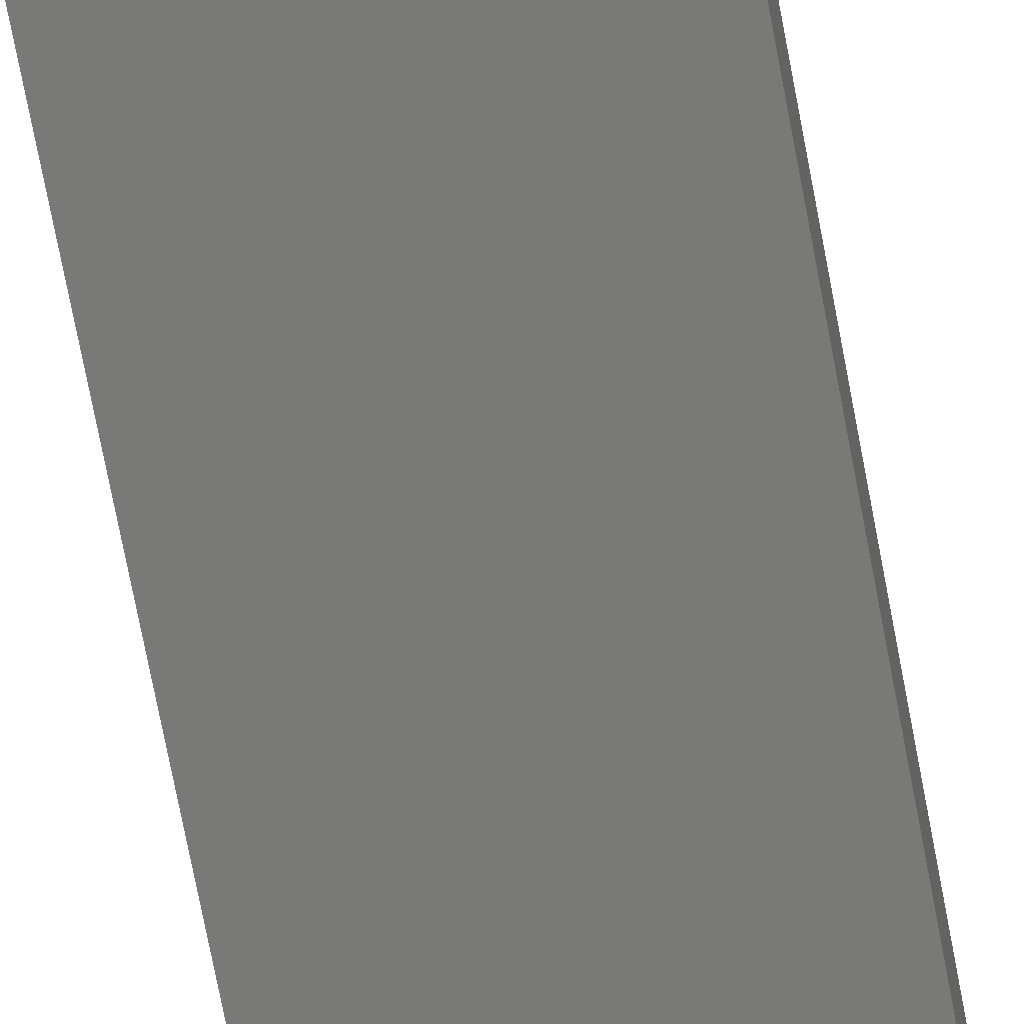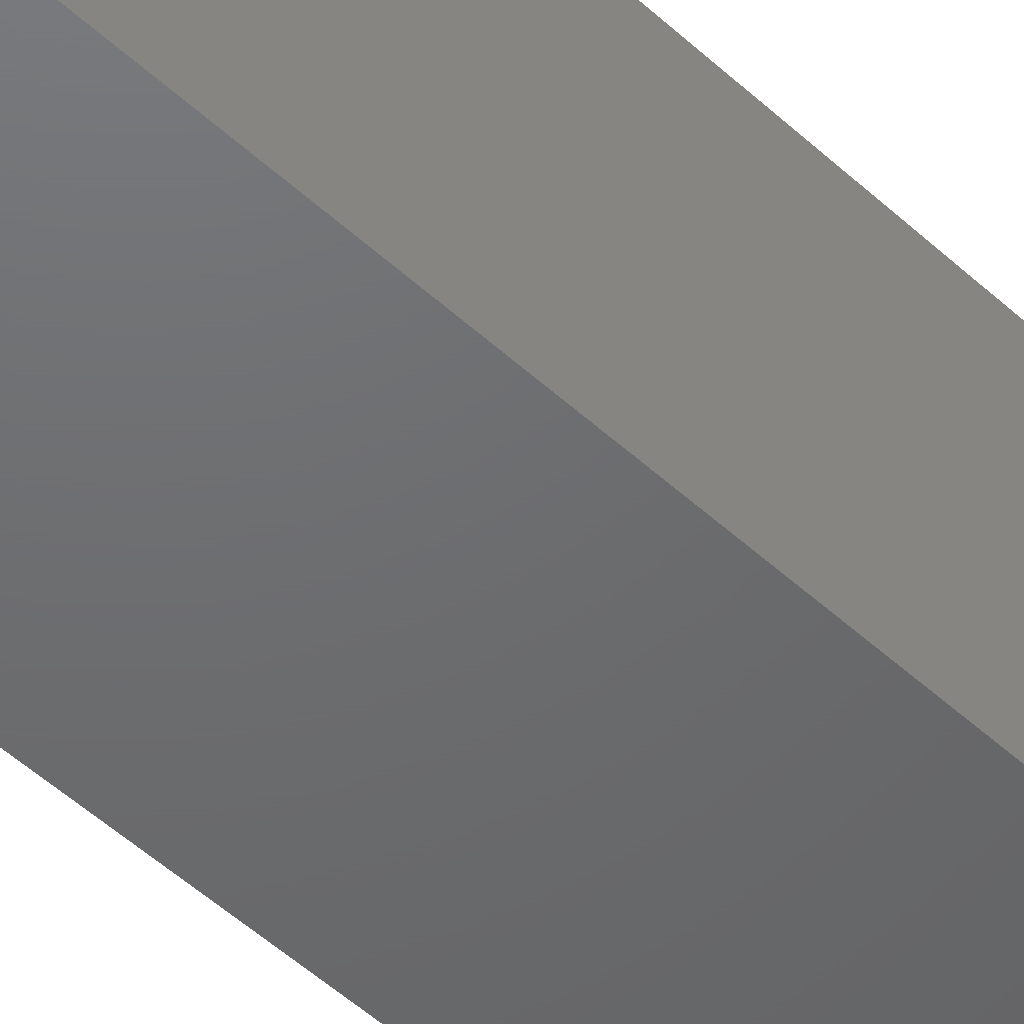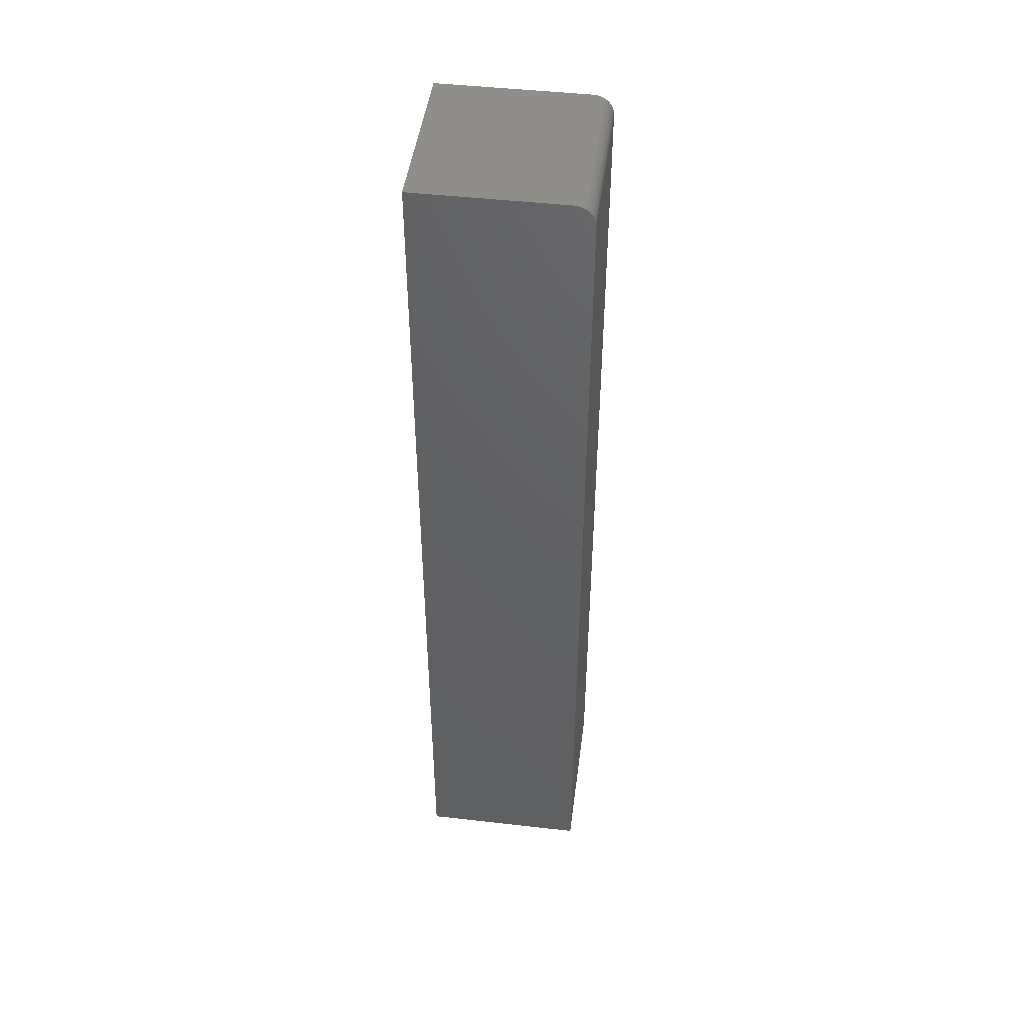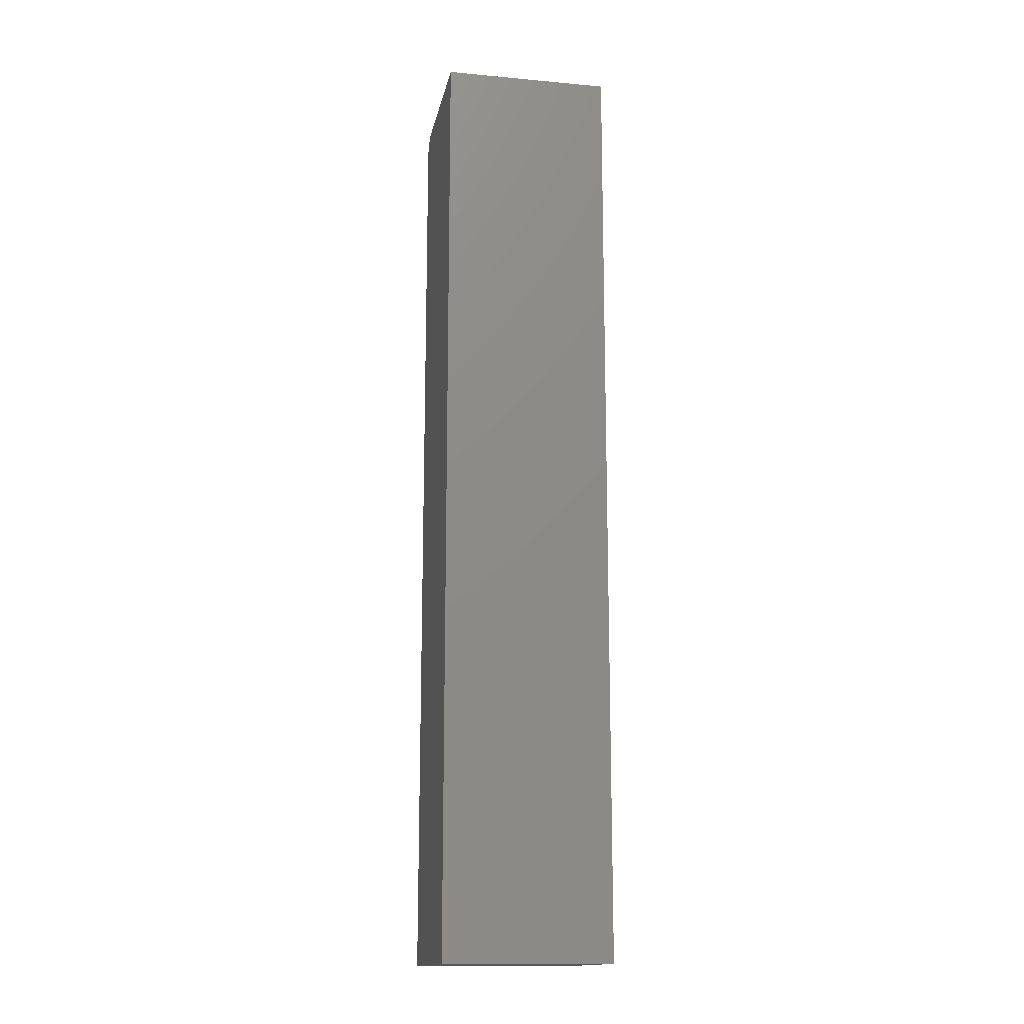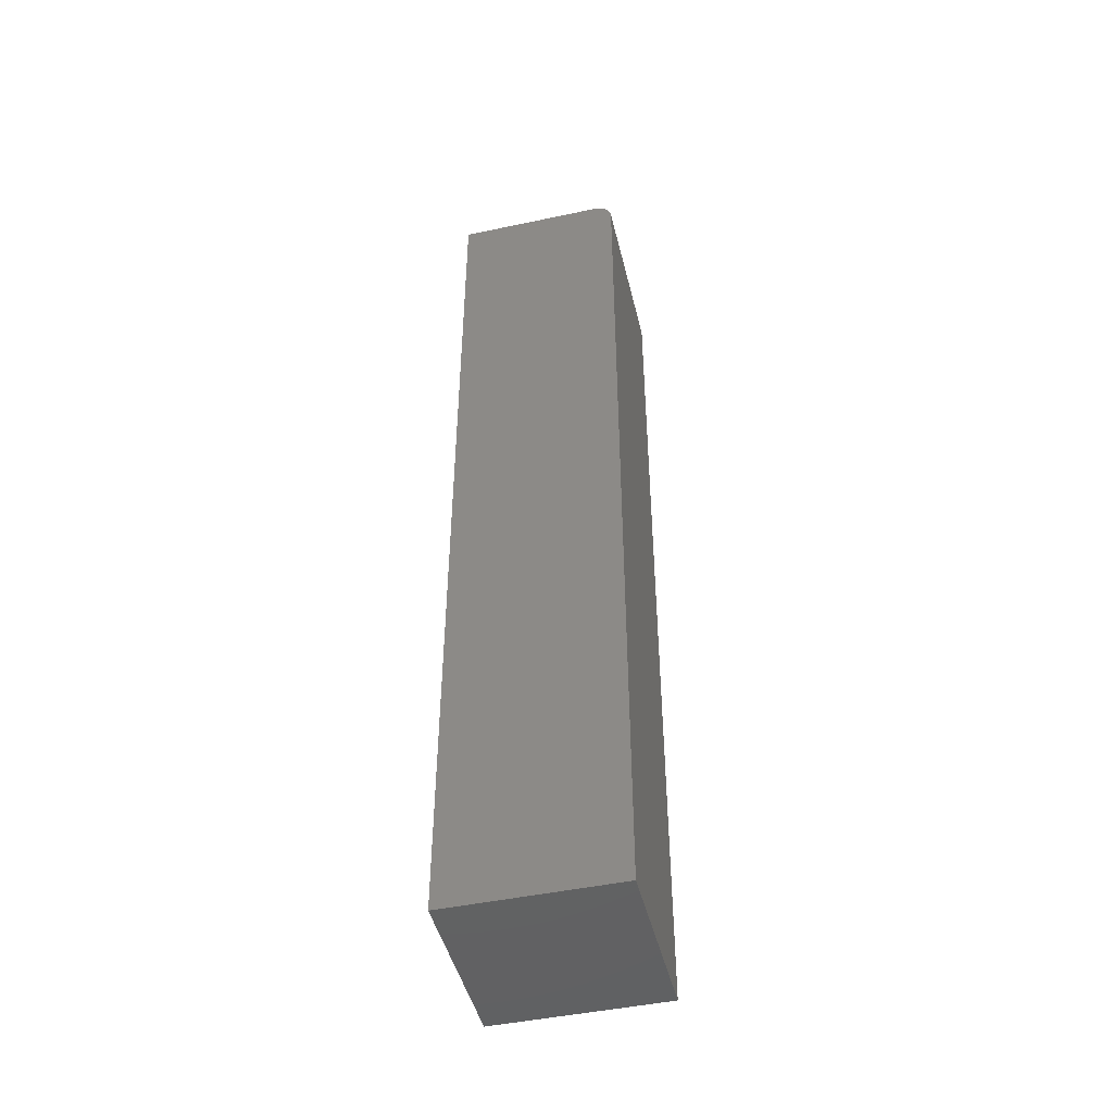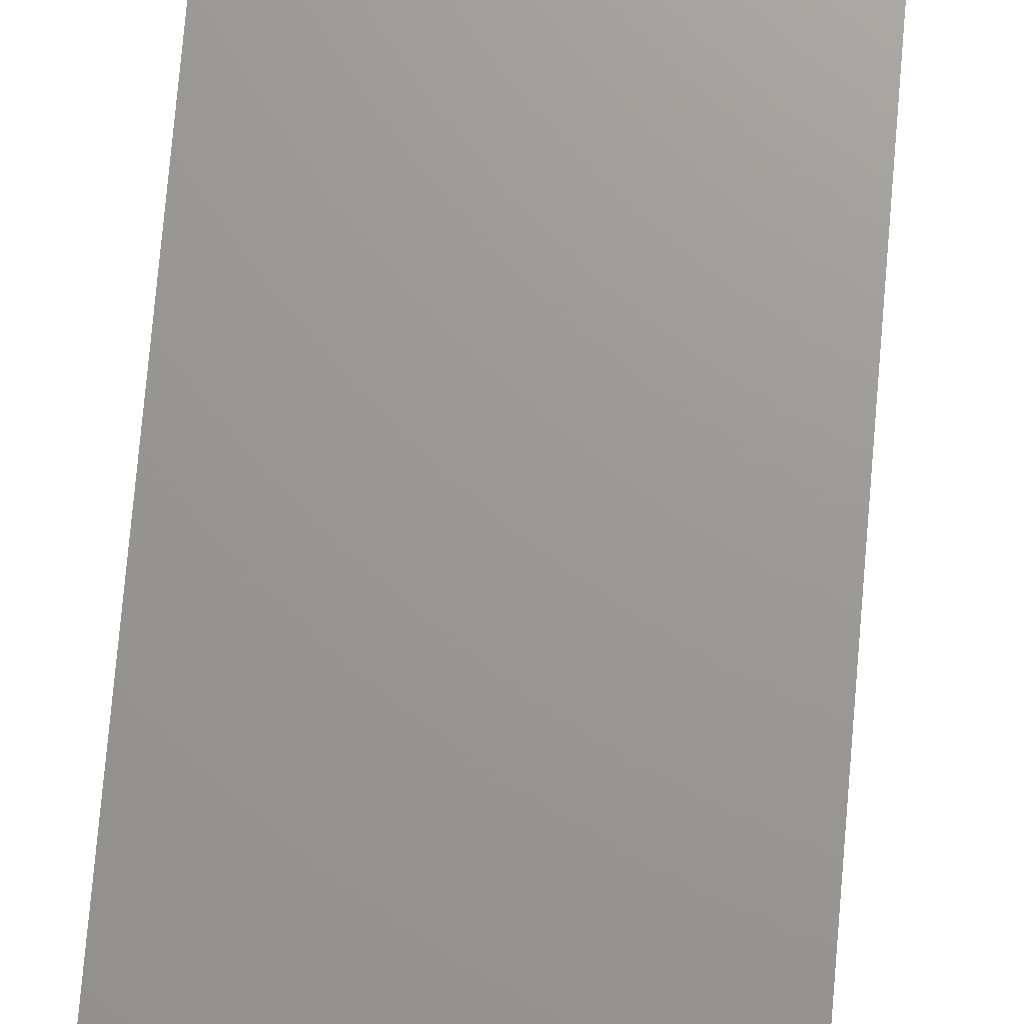
<metadata>
{"format":"stl","ext":"stl","renderer":"f3d","projection":"perspective","resolution":1024,"background":"white","views":[{"elev":-71.6,"azim":-169.3,"up":"+Y"},{"elev":-48.2,"azim":-136.2,"up":"+Y"},{"elev":46.4,"azim":-172.6,"up":"+Z"},{"elev":-15.2,"azim":79.0,"up":"+Z"},{"elev":-46.6,"azim":-166.4,"up":"+Z"},{"elev":69.7,"azim":4.8,"up":"+Y"}]}
</metadata>
<code>
# stl→obj: 24 verts, 44 faces
v 0 0 0
v 0 4.497e-17 0.7344
v 0 0.1342 -8.218e-18
v 0 0.1342 0.7344
v 0.01562 5.551e-17 0.75
v 0.01258 4.591e-17 0.7497
v 0.009646 4.585e-17 0.7488
v 0.001189 4.533e-17 0.7404
v 0.0003002 4.515e-17 0.7374
v 0.1328 0 0
v 0.1328 4.592e-17 0.75
v 0.006944 4.576e-17 0.7474
v 0.004576 4.564e-17 0.7454
v 0.002633 4.55e-17 0.7431
v 0.1328 0.1342 0.75
v 0.01562 0.1342 0.75
v 0.1328 0.1342 -8.218e-18
v 0.004576 0.1342 0.7454
v 0.006944 0.1342 0.7474
v 0.009646 0.1342 0.7488
v 0.01258 0.1342 0.7497
v 0.0003002 0.1342 0.7374
v 0.001189 0.1342 0.7404
v 0.002633 0.1342 0.7431
f 1 2 3
f 3 2 4
f 5 6 7
f 2 8 9
f 10 11 8
f 10 8 2
f 10 2 1
f 11 5 7
f 11 7 12
f 11 12 13
f 11 13 14
f 11 14 8
f 15 16 11
f 11 16 5
f 4 17 3
f 18 19 20
f 18 20 21
f 18 21 16
f 15 17 4
f 15 4 22
f 15 22 23
f 15 23 24
f 15 24 18
f 15 18 16
f 4 2 22
f 22 2 9
f 22 9 23
f 23 9 8
f 23 8 24
f 24 8 14
f 24 14 18
f 18 14 13
f 18 13 19
f 19 13 12
f 19 12 20
f 20 12 7
f 20 7 21
f 21 7 6
f 21 6 16
f 16 6 5
f 10 17 11
f 11 17 15
f 10 1 17
f 17 1 3

</code>
